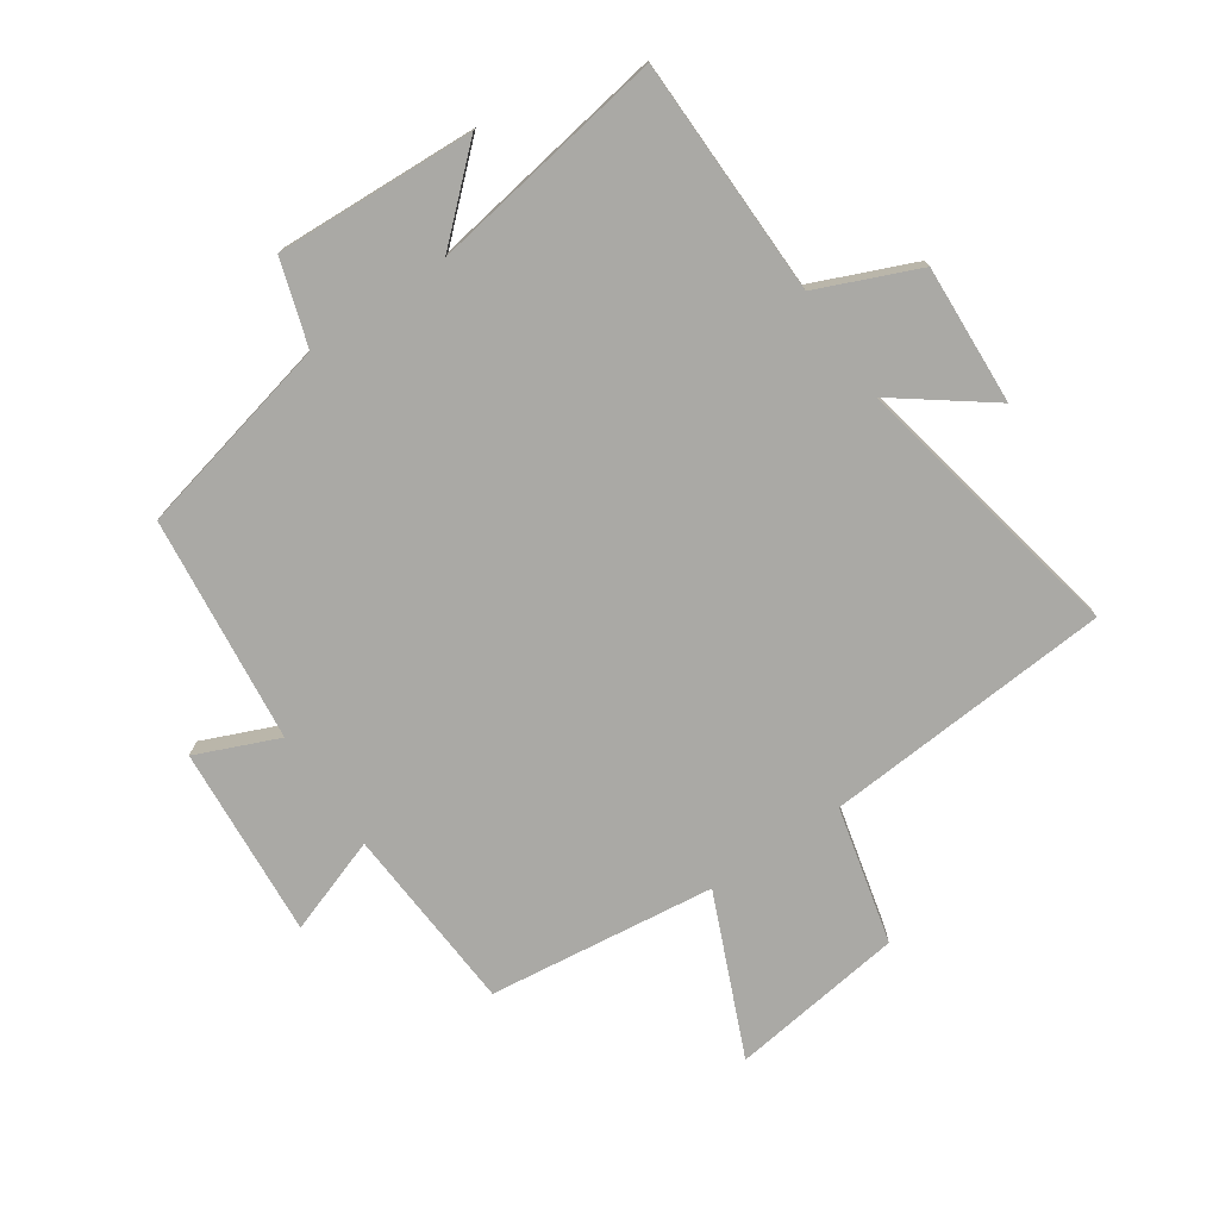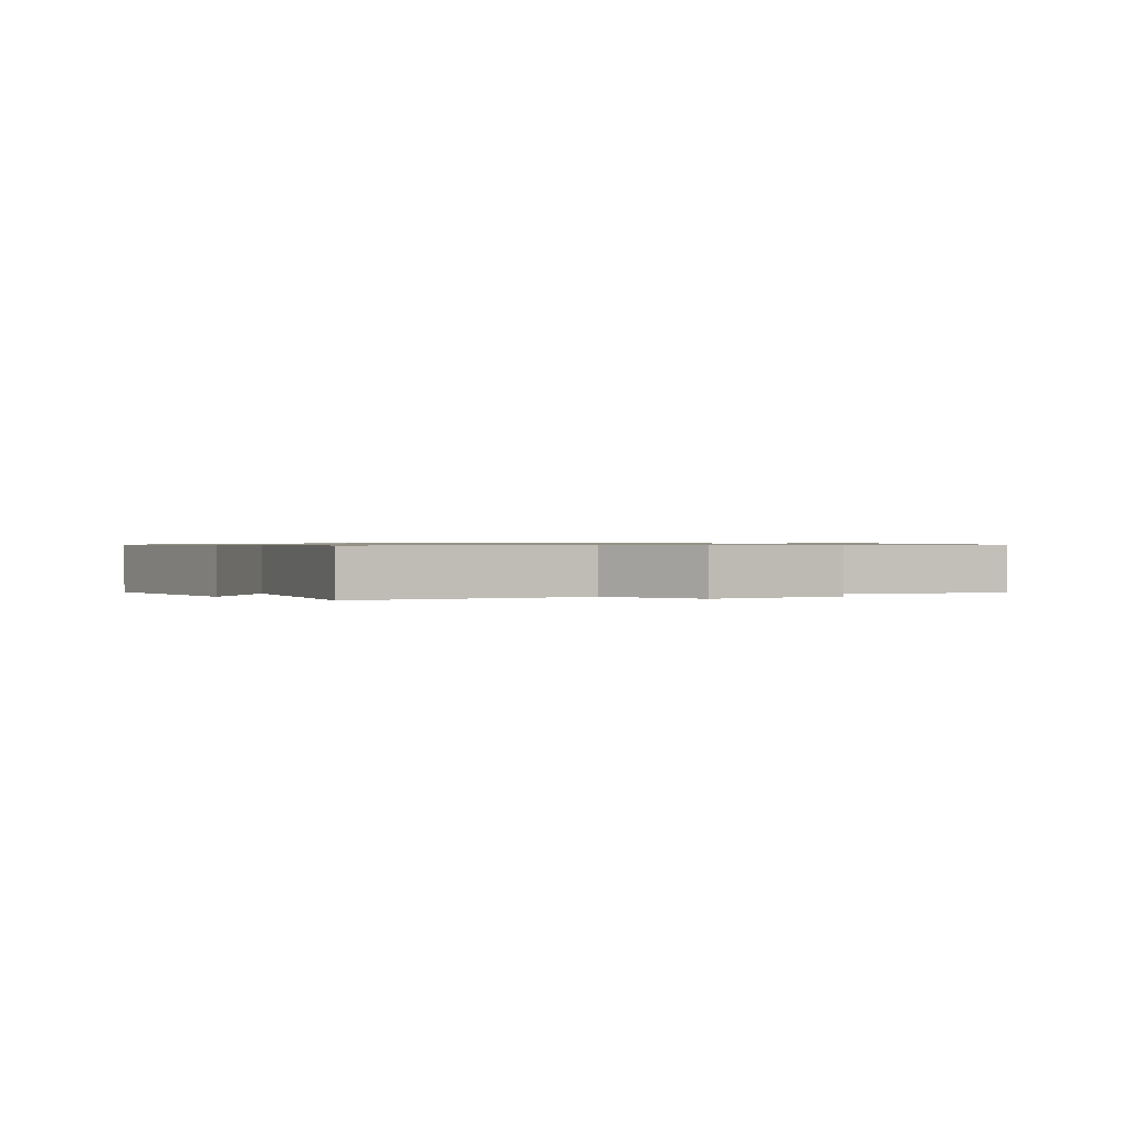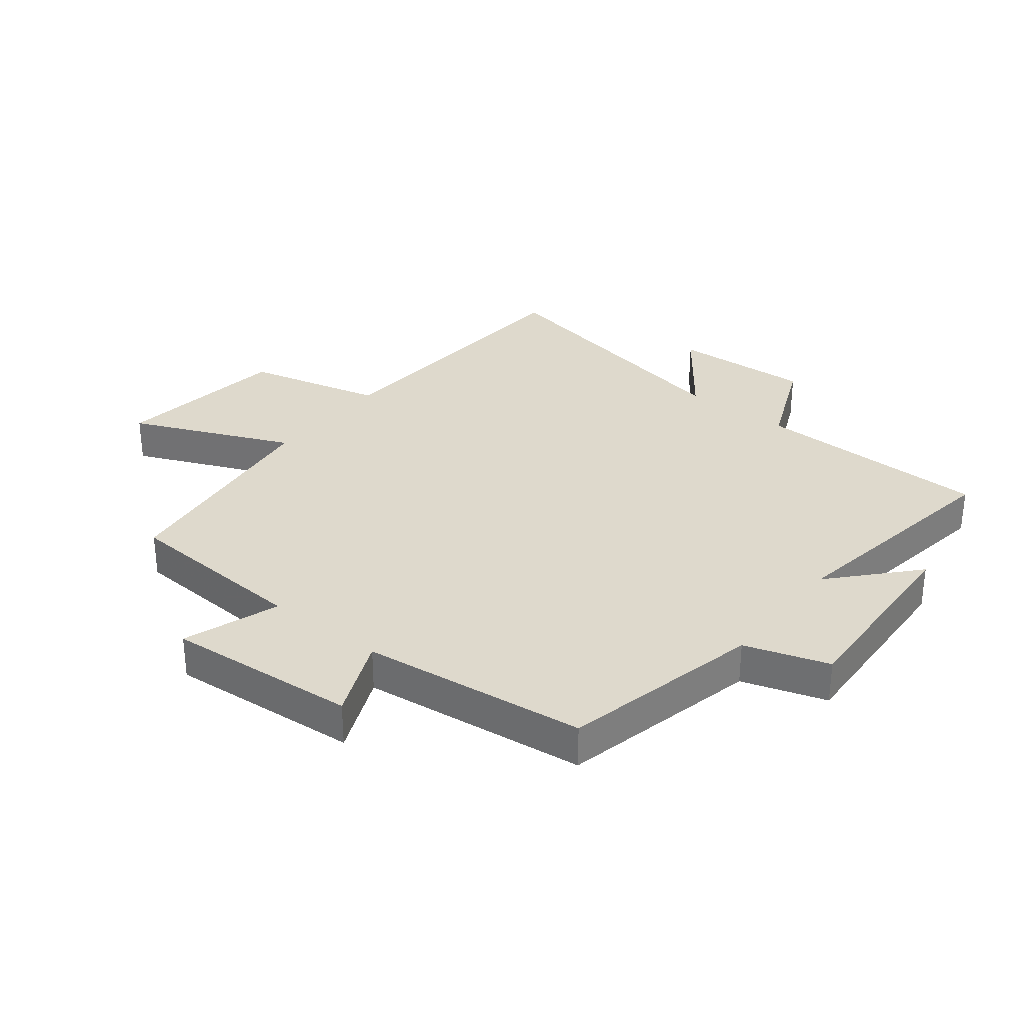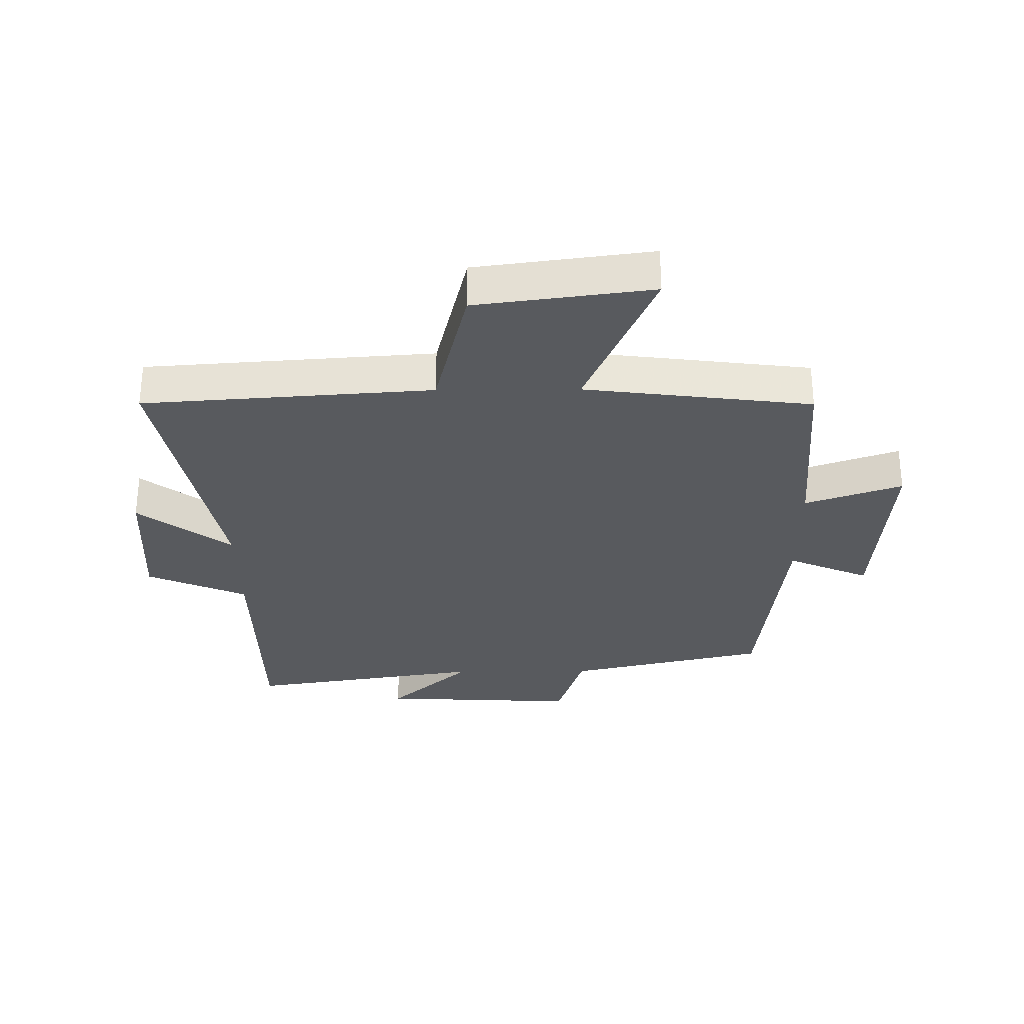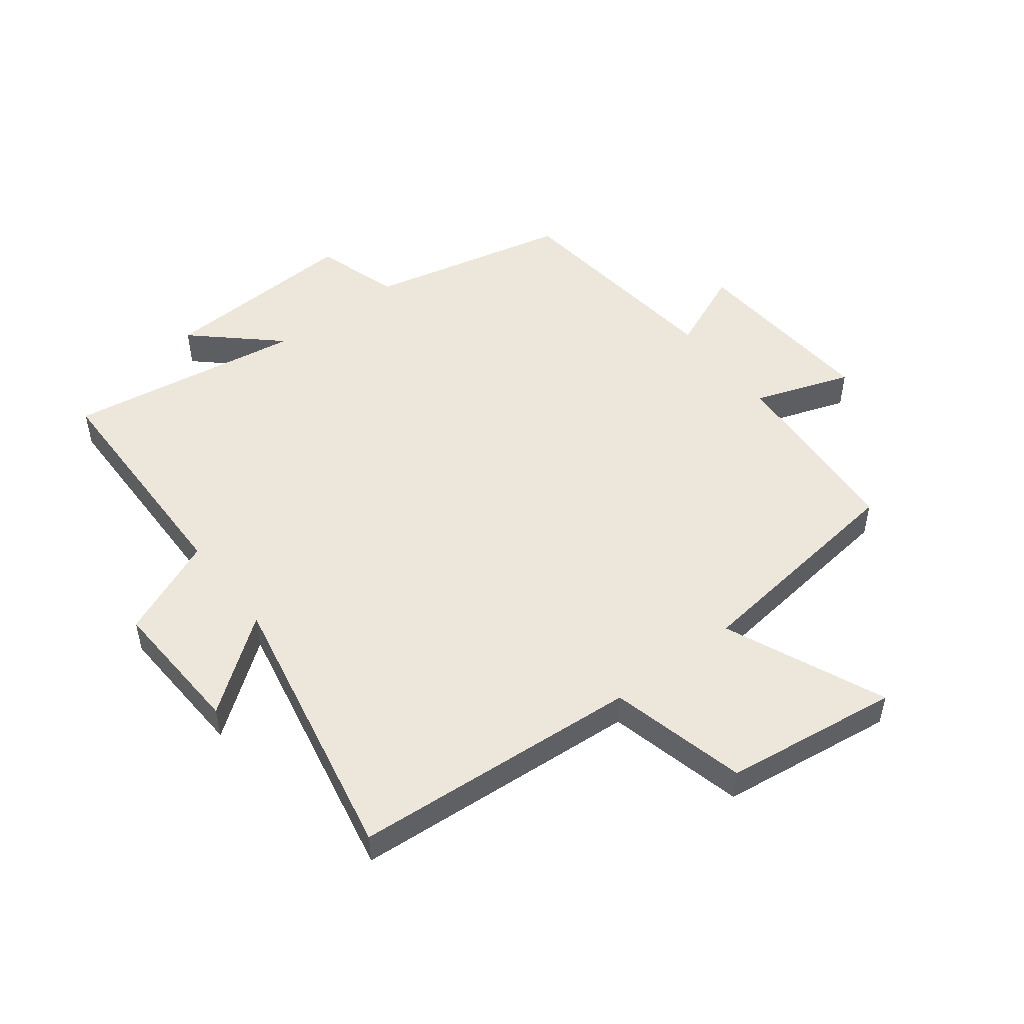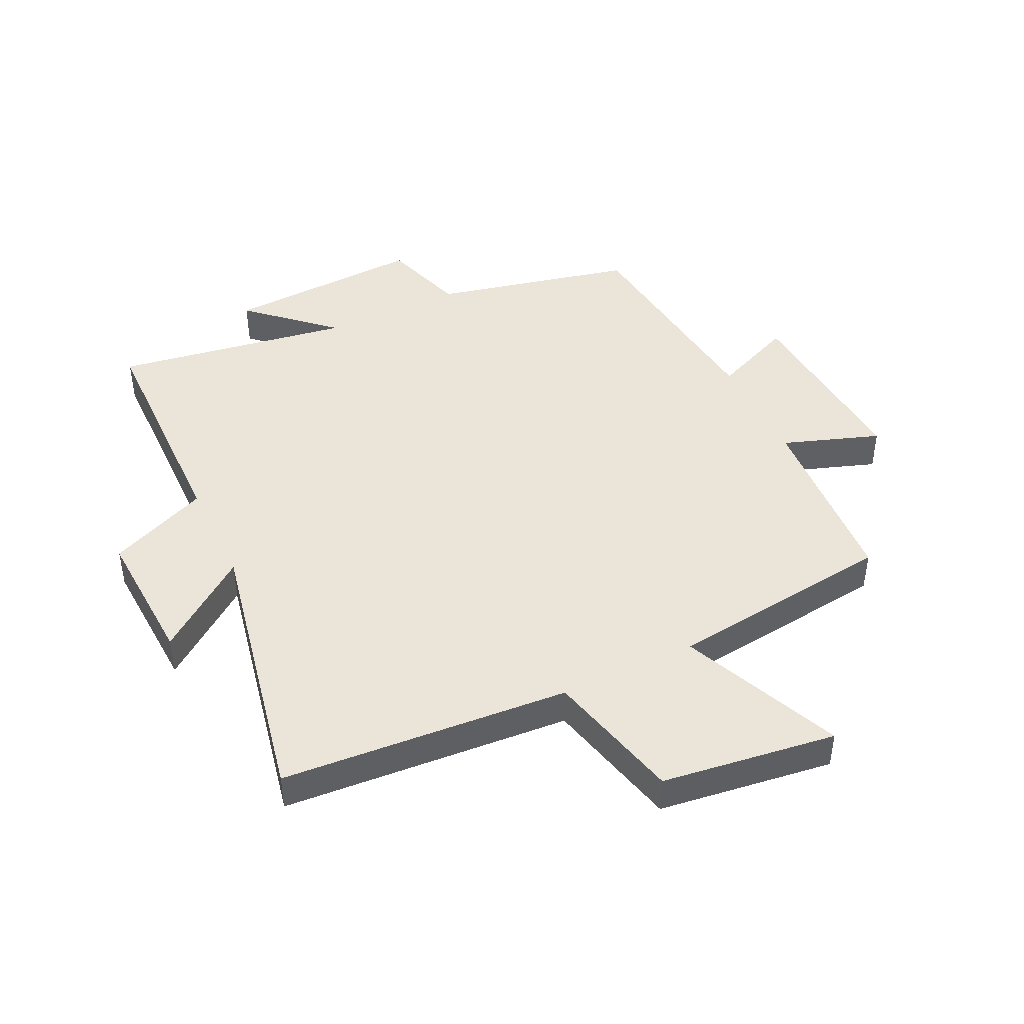
<metadata>
{"format":"obj","ext":"obj","renderer":"f3d","projection":"perspective","resolution":1024,"background":"white","views":[{"elev":-75.3,"azim":34.3,"up":"+Y"},{"elev":0.7,"azim":60.0,"up":"+Y"},{"elev":31.9,"azim":-51.9,"up":"+Y"},{"elev":-30.5,"azim":-179.5,"up":"+Y"},{"elev":50.5,"azim":142.5,"up":"+Y"},{"elev":44.7,"azim":154.4,"up":"+Y"}]}
</metadata>
<code>
v 0.494 0.07 0.561
v 0.5 0.07 0.174
v 0.664 0.07 0.104
v 0.652 0.07 -0.124
v 0.5 0.07 -0.01
v 0.591 0.07 -0.466
v 0.119 0.07 -0.5
v 0.064 0.07 -0.724
v -0.222 0.07 -0.762
v -0.109 0.07 -0.5
v -0.48 0.07 -0.454
v -0.5 0.07 -0.147
v -0.658 0.07 -0.202
v -0.634 0.07 0.112
v -0.5 0.07 0.055
v -0.458 0.07 0.425
v -0.13 0.07 0.5
v -0.086 0.07 0.638
v 0.24 0.07 0.622
v 0.106 0.07 0.5
v 0.494 0 0.561
v 0.5 0 0.174
v 0.664 0 0.104
v 0.652 0 -0.124
v 0.5 0 -0.01
v 0.591 0 -0.466
v 0.119 0 -0.5
v 0.064 0 -0.724
v -0.222 0 -0.762
v -0.109 0 -0.5
v -0.48 0 -0.454
v -0.5 0 -0.147
v -0.658 0 -0.202
v -0.634 0 0.112
v -0.5 0 0.055
v -0.458 0 0.425
v -0.13 0 0.5
v -0.086 0 0.638
v 0.24 0 0.622
v 0.106 0 0.5
f 17 18 19 20
f 15 16 17 20
f 15 20 1 2
f 12 13 14 15
f 12 15 2
f 11 12 2
f 10 11 2
f 7 8 9 10
f 5 6 7 10
f 5 10 2
f 2 3 4 5
f 40 39 38 37
f 40 37 36 35
f 22 21 40 35
f 35 34 33 32
f 22 35 32
f 22 32 31
f 22 31 30
f 30 29 28 27
f 30 27 26 25
f 22 30 25
f 25 24 23 22
f 1 21 22 2
f 2 22 23 3
f 3 23 24 4
f 4 24 25 5
f 5 25 26 6
f 6 26 27 7
f 7 27 28 8
f 8 28 29 9
f 9 29 30 10
f 10 30 31 11
f 11 31 32 12
f 12 32 33 13
f 13 33 34 14
f 14 34 35 15
f 15 35 36 16
f 16 36 37 17
f 17 37 38 18
f 18 38 39 19
f 19 39 40 20
f 20 40 21 1

</code>
